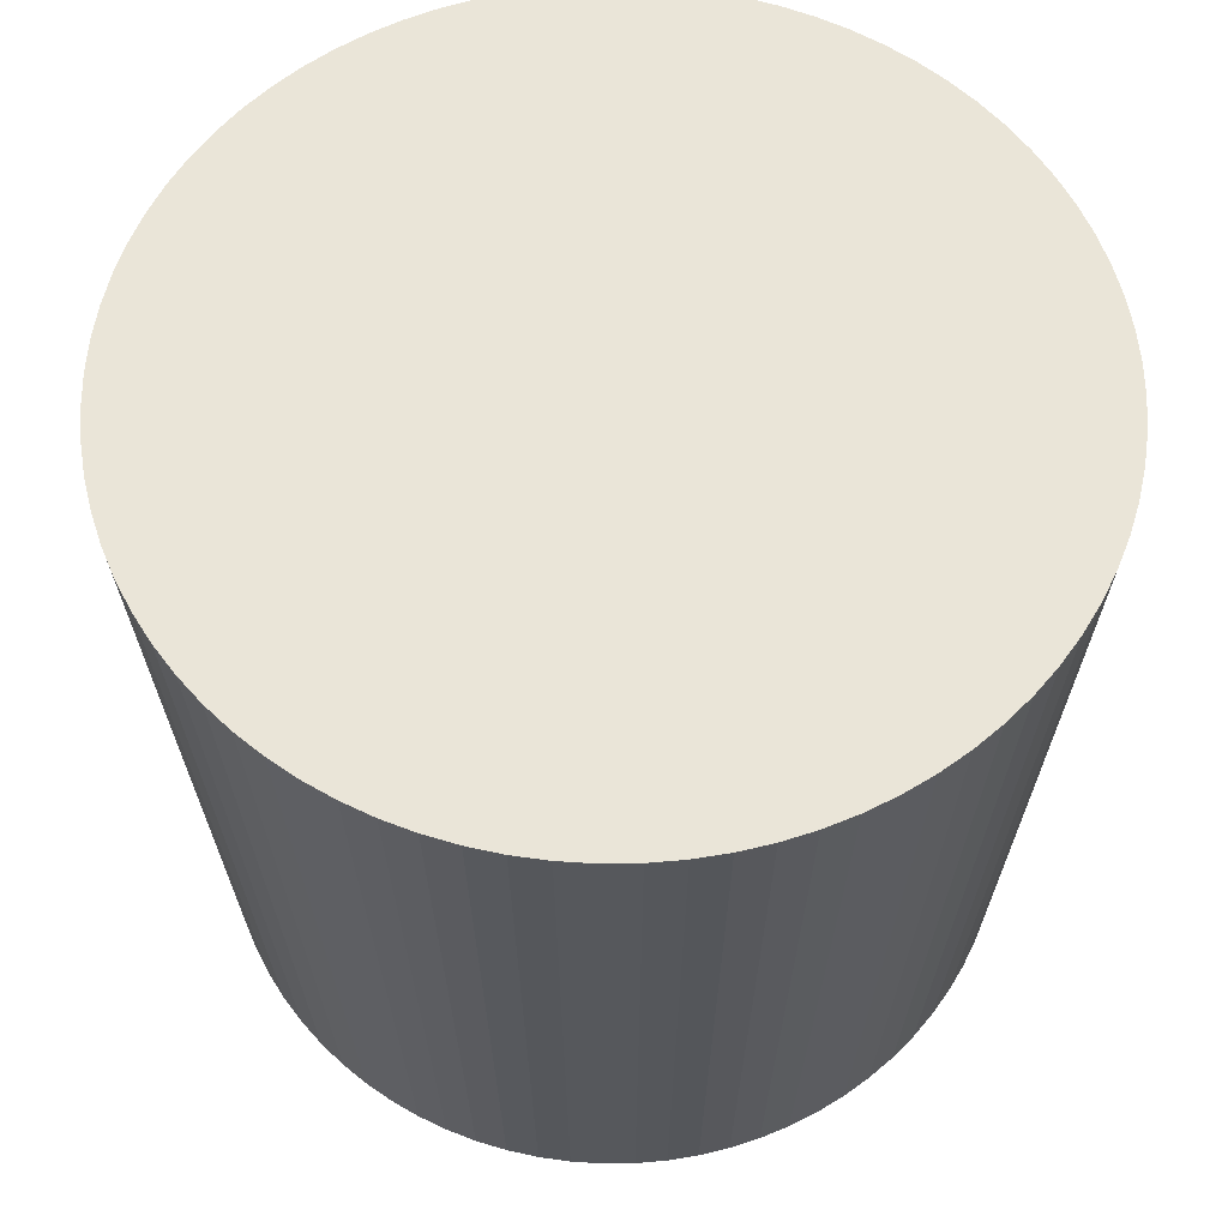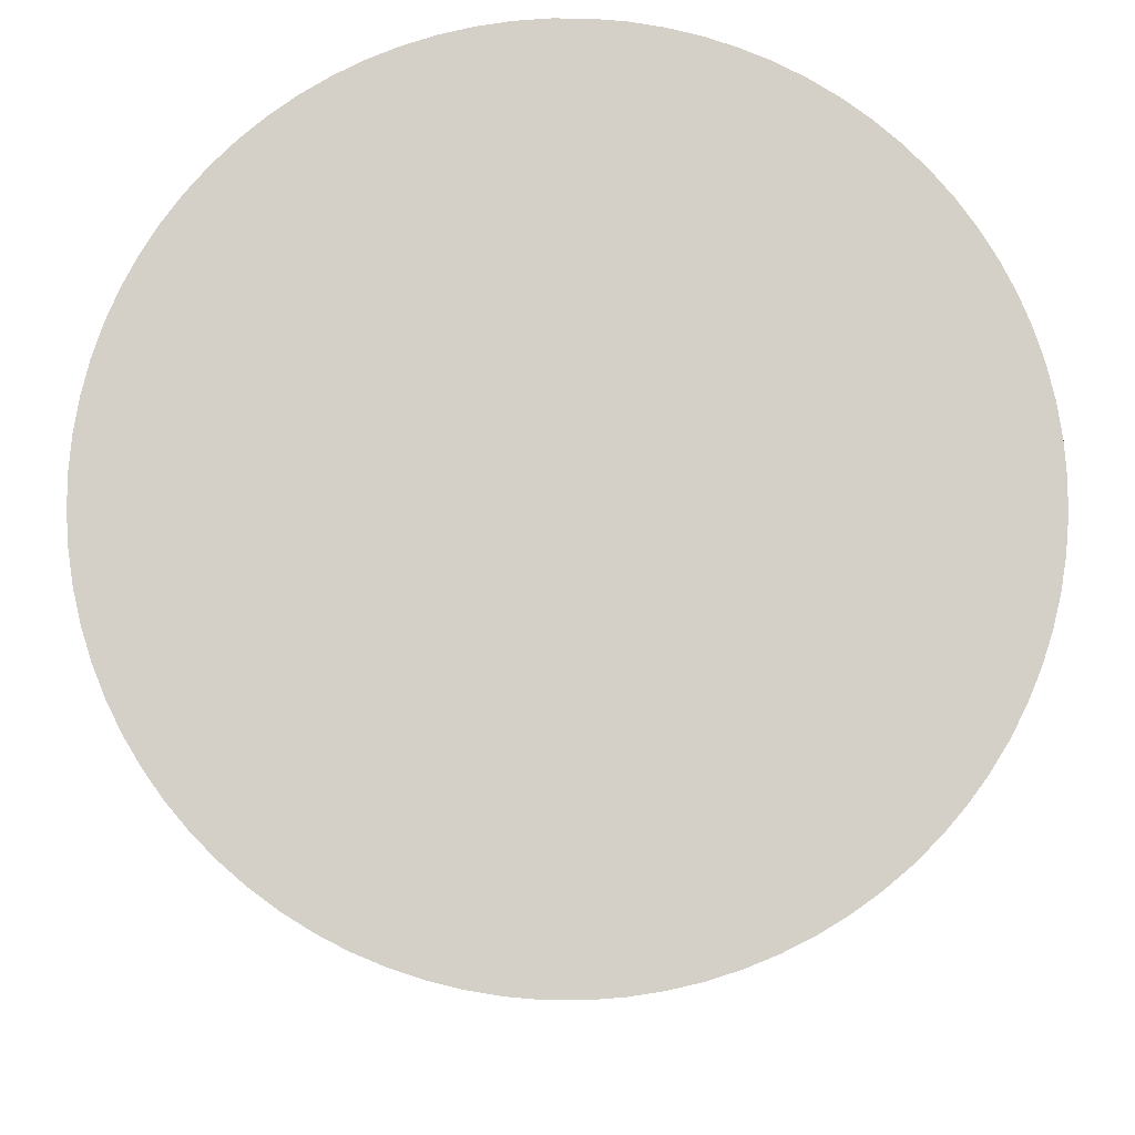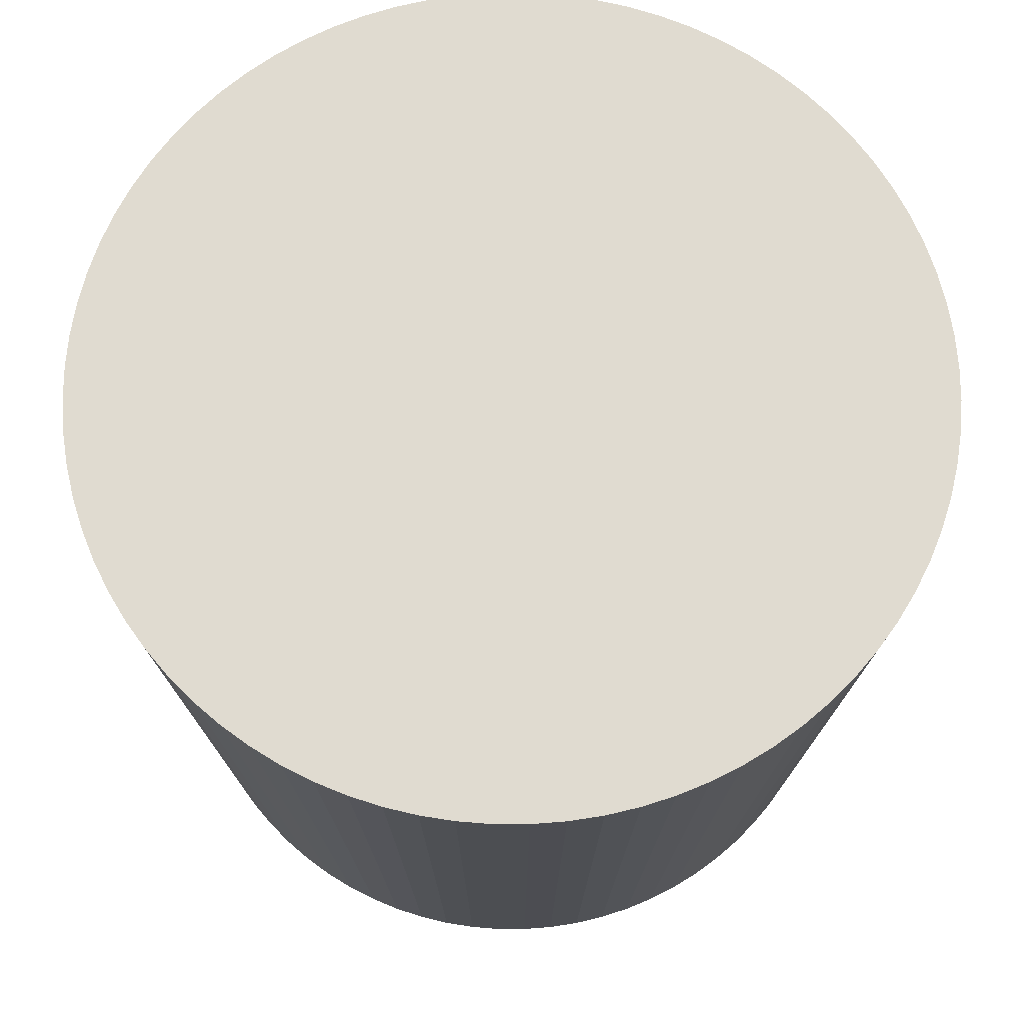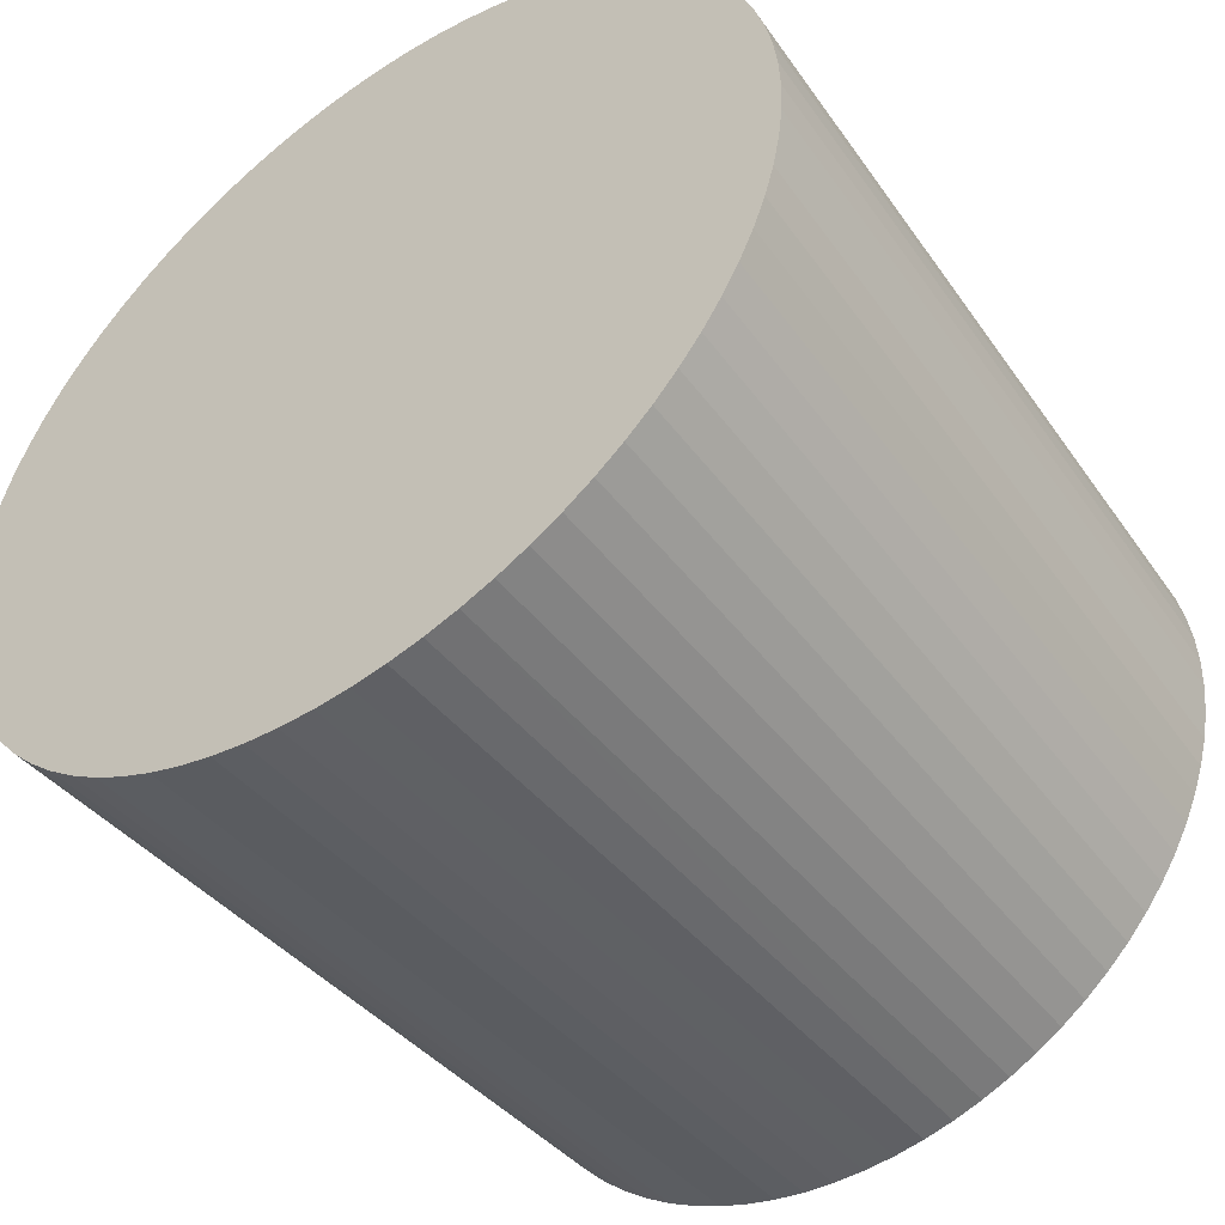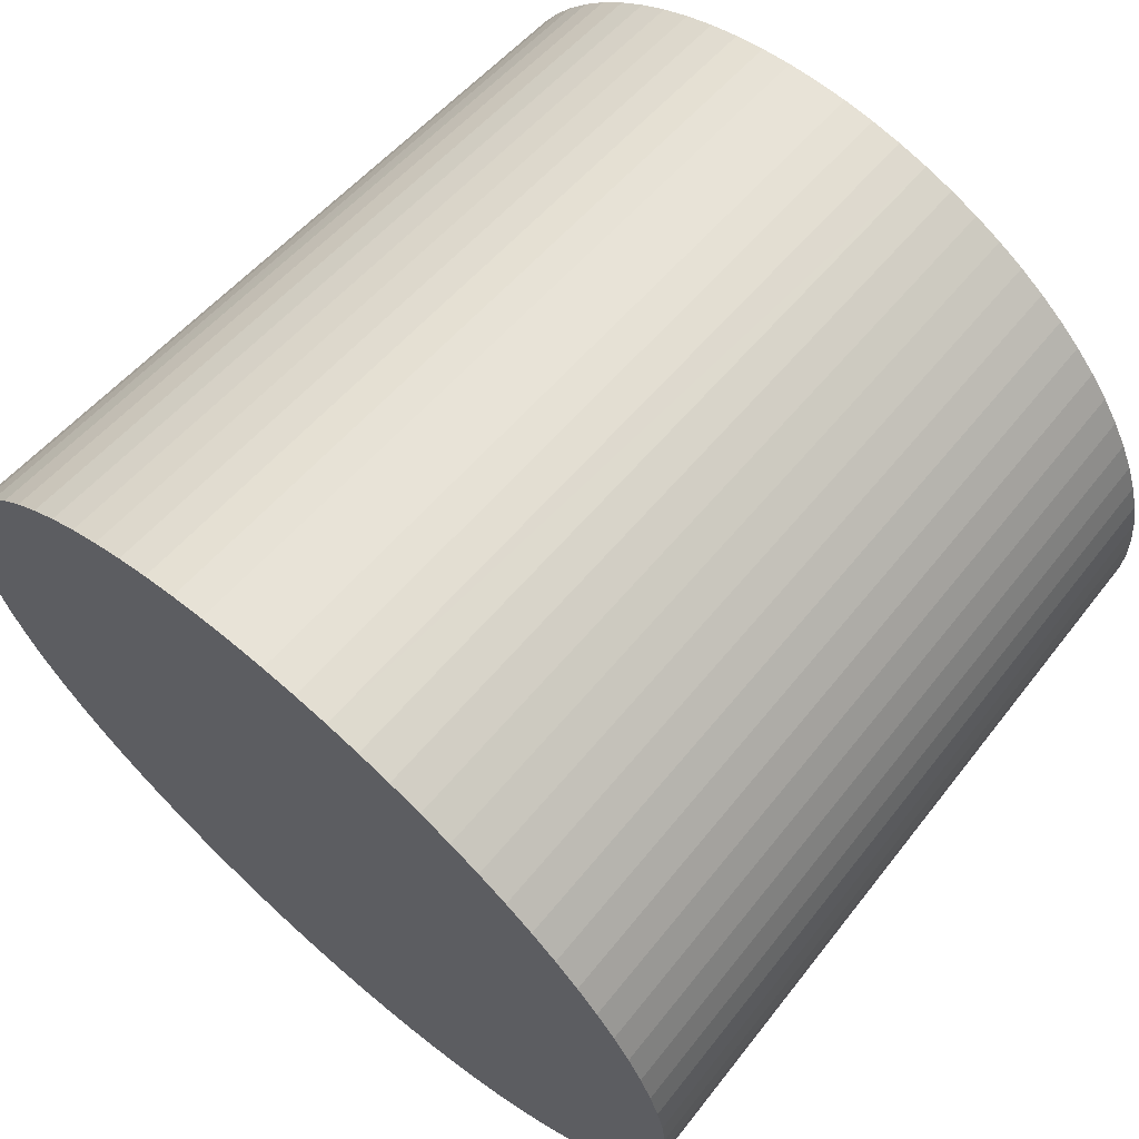
<metadata>
{"format":"obj","ext":"obj","renderer":"f3d","projection":"perspective","resolution":1024,"background":"white","views":[{"elev":59.3,"azim":-169.4,"up":"+Z"},{"elev":80.0,"azim":38.6,"up":"+Z"},{"elev":70.2,"azim":-11.2,"up":"+Z"},{"elev":-48.0,"azim":36.4,"up":"+Y"},{"elev":66.2,"azim":41.2,"up":"+Y"}]}
</metadata>
<code>
o 5d40e31ee5c46215e1d5d37d_ID3
v -6.813 -0.5378 -12.7
v -7.407 -1.179 0
v -7.476 -0.5937 0
v -6.834 0 -12.7
v -6.749 -1.076 -12.7
v -7.291 -1.757 0
v -7.5 0.002748 0
v -7.132 -2.32 0
v -6.645 -1.6 -12.7
v -6.929 -2.87 0
v -6.499 -2.115 -12.7
v -6.685 -3.401 0
v -6.315 -2.614 -12.7
v -6.091 -3.1 -12.7
v -5.831 -3.565 -12.7
v -6.398 -3.913 0
v -4.012 -5.533 -12.7
v -3.567 -5.83 -12.7
v -3.914 -6.398 0
v -5.707 -4.866 0
v -6.072 -4.402 0
v -5.533 -4.012 -12.7
v -5.201 -4.434 -12.7
v -4.833 -4.833 -12.7
v -5.304 -5.302 0
v -4.437 -5.198 -12.7
v -4.868 -5.705 0
v -4.404 -6.071 0
v -3.402 -6.684 0
v -3.1 -6.091 -12.7
v -2.871 -6.929 0
v -2.321 -7.132 0
v -2.617 -6.314 -12.7
v -1.602 -6.644 -12.7
v -1.758 -7.291 0
v -2.115 -6.499 -12.7
v -1.076 -6.749 -12.7
v -1.181 -7.406 0
v -0.5949 -7.476 0
v -0.5423 -6.812 -12.7
v -0 -7.5 0
v -0 -6.834 -12.7
v -6.812 0.5423 -12.7
v -7.476 0.594 0
v -7.406 1.181 0
v -6.749 1.076 -12.7
v -7.291 1.757 0
v -6.644 1.602 -12.7
v -6.499 2.115 -12.7
v -7.131 2.322 0
v -6.929 2.871 0
v -6.314 2.617 -12.7
v -6.684 3.403 0
v -6.091 3.1 -12.7
v -5.83 3.567 -12.7
v -6.398 3.914 0
v -6.071 4.403 0
v -5.533 4.012 -12.7
v -5.705 4.869 0
v -5.198 4.437 -12.7
v -4.833 4.833 -12.7
v -5.302 5.305 0
v -4.866 5.707 0
v -4.434 5.201 -12.7
v -4.402 6.072 0
v -4.012 5.533 -12.7
v -3.565 5.831 -12.7
v -3.912 6.398 0
v -3.401 6.684 0
v -3.1 6.091 -12.7
v -2.869 6.93 0
v -2.614 6.315 -12.7
v -2.115 6.499 -12.7
v -2.321 7.132 0
v -1.756 7.292 0
v -1.6 6.645 -12.7
v -1.18 7.407 0
v -1.076 6.749 -12.7
v -0.5423 6.812 -12.7
v -0.5949 7.476 0
v 0 6.834 -12.7
v 0 7.5 0
v 0.5949 -7.476 0
v -0 -6.834 -12.7
v 0.5423 -6.812 -12.7
v 1.076 -6.749 -12.7
v 1.756 -7.292 0
v 1.18 -7.407 0
v 2.869 -6.93 0
v 2.614 -6.315 -12.7
v 3.401 -6.684 0
v 2.115 -6.499 -12.7
v 2.321 -7.132 0
v 1.6 -6.645 -12.7
v 5.302 -5.305 0
v 4.866 -5.707 0
v 4.434 -5.201 -12.7
v 4.402 -6.072 0
v 3.912 -6.398 0
v 3.565 -5.831 -12.7
v 5.533 -4.012 -12.7
v 5.83 -3.567 -12.7
v 6.398 -3.914 0
v 4.833 -4.833 -12.7
v 5.198 -4.437 -12.7
v 5.705 -4.869 0
v 7.291 -1.757 0
v 7.131 -2.322 0
v 6.499 -2.115 -12.7
v 6.929 -2.871 0
v 6.684 -3.403 0
v 6.091 -3.1 -12.7
v 7.476 -0.594 0
v 6.812 -0.5423 -12.7
v 7.5 -0.002748 0
v 6.644 -1.602 -12.7
v 6.749 -1.076 -12.7
v 7.406 -1.181 0
v 6.749 1.076 -12.7
v 7.291 1.757 0
v 7.407 1.179 0
v 6.813 0.5378 -12.7
v 7.476 0.5937 0
v 6.834 -0 -12.7
v 6.315 2.614 -12.7
v 6.929 2.87 0
v 6.499 2.115 -12.7
v 7.132 2.32 0
v 6.645 1.6 -12.7
v 6.072 4.402 0
v 6.398 3.913 0
v 5.831 3.565 -12.7
v 6.685 3.401 0
v 6.091 3.1 -12.7
v 5.304 5.302 0
v 5.707 4.866 0
v 5.201 4.434 -12.7
v 5.533 4.012 -12.7
v 4.437 5.198 -12.7
v 4.868 5.705 0
v 4.833 4.833 -12.7
v 4.012 5.533 -12.7
v 4.404 6.071 0
v 3.914 6.398 0
v 3.567 5.83 -12.7
v 3.1 6.091 -12.7
v 3.402 6.684 0
v 2.617 6.314 -12.7
v 2.871 6.929 0
v 2.321 7.132 0
v 2.115 6.499 -12.7
v 1.602 6.644 -12.7
v 1.758 7.291 0
v 1.076 6.749 -12.7
v 1.181 7.406 0
v 0.5949 7.476 0
v 0.5423 6.812 -12.7
v 0 6.834 -12.7
v 0 7.5 0
v 6.314 -2.617 -12.7
v 6.071 -4.403 0
v 4.012 -5.533 -12.7
v 3.1 -6.091 -12.7
v -0 -7.5 0
v -2.617 -6.314 -12.7
v 6.315 2.614 -12.7
v -2.115 -6.499 -12.7
v 2.614 -6.315 -12.7
v 6.499 -2.115 -12.7
v 6.314 -2.617 -12.7
v 1.076 -6.749 -12.7
v 2.115 -6.499 -12.7
v 1.6 -6.645 -12.7
v 4.434 -5.201 -12.7
v 6.091 -3.1 -12.7
v 3.565 -5.831 -12.7
v 3.1 -6.091 -12.7
v 4.012 -5.533 -12.7
v 5.83 -3.567 -12.7
v 5.533 -4.012 -12.7
v 4.833 -4.833 -12.7
v 5.198 -4.437 -12.7
v 6.644 -1.602 -12.7
v 6.749 -1.076 -12.7
v 6.812 -0.5423 -12.7
v 0.5423 -6.812 -12.7
v 6.834 -0 -12.7
v 6.813 0.5378 -12.7
v -0.5423 -6.812 -12.7
v 6.499 2.115 -12.7
v -1.602 -6.644 -12.7
v -1.076 -6.749 -12.7
v 5.831 3.565 -12.7
v -4.012 -5.533 -12.7
v 5.533 4.012 -12.7
v -3.1 -6.091 -12.7
v 6.091 3.1 -12.7
v -5.201 -4.434 -12.7
v 4.012 5.533 -12.7
v 4.437 5.198 -12.7
v -4.833 -4.833 -12.7
v 5.201 4.434 -12.7
v -4.437 -5.198 -12.7
v 3.1 6.091 -12.7
v -6.091 -3.1 -12.7
v 2.617 6.314 -12.7
v -5.533 -4.012 -12.7
v -6.315 -2.614 -12.7
v 2.115 6.499 -12.7
v 0.5423 6.812 -12.7
v -6.813 -0.5378 -12.7
v -6.812 0.5423 -12.7
v 1.602 6.644 -12.7
v -6.645 -1.6 -12.7
v -6.749 -1.076 -12.7
v -6.644 1.602 -12.7
v -1.076 6.749 -12.7
v -0.5423 6.812 -12.7
v -4.434 5.201 -12.7
v -3.565 5.831 -12.7
v -6.314 2.617 -12.7
v -2.614 6.315 -12.7
v -4.012 5.533 -12.7
v 1.076 6.749 -12.7
v 0 6.834 -12.7
v -2.115 6.499 -12.7
v -1.6 6.645 -12.7
v -3.1 6.091 -12.7
v -6.091 3.1 -12.7
v -6.499 2.115 -12.7
v -5.198 4.437 -12.7
v -5.533 4.012 -12.7
v -5.83 3.567 -12.7
v -4.833 4.833 -12.7
v -6.749 1.076 -12.7
v -6.834 0 -12.7
v -6.499 -2.115 -12.7
v -5.831 -3.565 -12.7
v 3.567 5.83 -12.7
v 4.833 4.833 -12.7
v -3.567 -5.83 -12.7
v 6.645 1.6 -12.7
v 6.749 1.076 -12.7
v -0 -6.834 -12.7
v -7.406 1.181 0
v -3.912 6.398 0
v -4.866 5.707 0
v 7.132 2.32 0
v 6.929 2.87 0
v -0.5949 -7.476 0
v -6.684 3.403 0
v -6.929 2.871 0
v -5.705 4.869 0
v -7.131 2.322 0
v -6.398 3.914 0
v -4.402 6.072 0
v -6.071 4.403 0
v -5.302 5.305 0
v -3.401 6.684 0
v -7.291 1.757 0
v -2.869 6.93 0
v -7.476 0.594 0
v -7.5 0.002748 0
v -2.321 7.132 0
v -1.756 7.292 0
v -0.5949 7.476 0
v -1.18 7.407 0
v -7.476 -0.5937 0
v -7.407 -1.179 0
v -7.291 -1.757 0
v -7.132 -2.32 0
v -6.929 -2.87 0
v 0.5949 7.476 0
v -6.072 -4.402 0
v 2.321 7.132 0
v -6.398 -3.913 0
v 1.758 7.291 0
v 1.181 7.406 0
v -6.685 -3.401 0
v 4.404 6.071 0
v -5.304 -5.302 0
v -4.868 -5.705 0
v 2.871 6.929 0
v -5.707 -4.866 0
v 3.402 6.684 0
v -3.402 -6.684 0
v 5.707 4.866 0
v 5.304 5.302 0
v -4.404 -6.071 0
v 4.868 5.705 0
v 6.685 3.401 0
v 6.398 3.913 0
v -1.758 -7.291 0
v 6.072 4.402 0
v -2.871 -6.929 0
v 0.5949 -7.476 0
v -1.181 -7.406 0
v 7.5 -0.002748 0
v 1.18 -7.407 0
v 1.756 -7.292 0
v 7.407 1.179 0
v 7.476 0.5937 0
v 2.869 -6.93 0
v 3.401 -6.684 0
v 7.406 -1.181 0
v -0 -7.5 0
v 4.866 -5.707 0
v 3.912 -6.398 0
v 6.398 -3.914 0
v 5.705 -4.869 0
v 6.071 -4.403 0
v 6.929 -2.871 0
v 6.684 -3.403 0
v 7.131 -2.322 0
v 4.402 -6.072 0
v 5.302 -5.305 0
v 7.291 -1.757 0
v 7.476 -0.594 0
v 2.321 -7.132 0
v 7.291 1.757 0
v -2.321 -7.132 0
v -3.914 -6.398 0
v 3.914 6.398 0
v 0 7.5 0
g 5d40e31ee5c46215e1d5d37d_ID3_ID10
f 1 2 3
f 3 4 1
f 2 5 6
f 7 4 3
f 8 6 9
f 5 9 6
f 10 8 11
f 9 11 8
f 12 10 13
f 10 11 13
f 13 14 12
f 15 16 14
f 17 18 19
f 20 21 22
f 21 15 22
f 22 23 20
f 16 15 21
f 24 25 23
f 25 20 23
f 24 26 27
f 27 25 24
f 19 28 17
f 26 28 27
f 14 16 12
f 26 17 28
f 19 18 29
f 29 30 31
f 29 18 30
f 32 31 33
f 31 30 33
f 34 35 36
f 33 36 32
f 37 38 34
f 35 32 36
f 34 38 35
f 38 37 39
f 40 41 39
f 2 1 5
f 40 42 41
f 40 39 37
f 43 7 44
f 7 43 4
f 45 46 44
f 43 44 46
f 45 47 48
f 48 46 45
f 49 47 50
f 47 49 48
f 51 52 50
f 49 50 52
f 51 53 54
f 54 52 51
f 55 53 56
f 53 55 54
f 57 58 56
f 55 56 58
f 57 59 60
f 60 58 57
f 61 59 62
f 59 61 60
f 63 64 62
f 61 62 64
f 63 65 66
f 66 64 63
f 67 65 68
f 65 67 66
f 69 70 68
f 67 68 70
f 69 71 72
f 72 70 69
f 73 71 74
f 71 73 72
f 75 76 74
f 73 74 76
f 75 77 78
f 78 76 75
f 79 77 80
f 77 79 78
f 79 80 81
f 81 80 82
f 83 84 85
f 86 87 88
f 89 90 91
f 92 93 94
f 95 96 97
f 98 99 100
f 101 102 103
f 104 105 106
f 107 108 109
f 110 111 112
f 113 114 115
f 116 117 118
f 119 120 121
f 122 123 124
f 125 126 127
f 128 129 127
f 130 131 132
f 133 125 134
f 135 136 137
f 130 138 136
f 139 140 141
f 135 141 140
f 139 142 143
f 143 140 139
f 144 142 145
f 142 144 143
f 146 147 145
f 144 145 147
f 146 148 149
f 149 147 146
f 150 148 151
f 148 150 149
f 152 153 151
f 150 151 153
f 152 154 155
f 155 153 152
f 156 154 157
f 154 156 155
f 158 159 157
f 156 157 159
f 138 130 132
f 136 138 137
f 141 135 137
f 131 134 132
f 133 126 125
f 134 131 133
f 128 120 129
f 127 126 128
f 107 116 118
f 122 119 121
f 119 129 120
f 124 123 115
f 123 122 121
f 113 117 114
f 115 114 124
f 113 118 117
f 109 108 160
f 116 107 109
f 112 160 110
f 160 108 110
f 103 102 111
f 102 112 111
f 101 161 105
f 161 101 103
f 161 106 105
f 162 97 96
f 104 95 97
f 106 95 104
f 162 96 98
f 100 162 98
f 91 163 99
f 163 100 99
f 89 92 90
f 91 90 163
f 89 93 92
f 94 87 86
f 93 87 94
f 83 85 88
f 86 88 85
f 84 83 164
f 165 166 167
f 168 169 170
f 171 172 173
f 174 170 175
f 176 177 168
f 178 176 174
f 179 180 175
f 181 174 182
f 180 182 175
f 176 170 174
f 174 175 182
f 183 169 168
f 170 176 168
f 171 183 172
f 183 168 172
f 184 183 185
f 186 183 171
f 187 185 188
f 186 185 183
f 189 185 186
f 185 189 188
f 167 190 191
f 192 191 189
f 193 194 195
f 196 193 197
f 198 199 200
f 201 202 203
f 204 205 206
f 198 207 199
f 206 208 209
f 210 211 212
f 213 214 215
f 216 217 218
f 210 212 218
f 219 220 221
f 220 222 221
f 219 223 220
f 224 213 210
f 225 210 218
f 217 226 227
f 220 228 222
f 221 229 219
f 230 221 216
f 231 229 232
f 229 233 232
f 231 219 229
f 234 219 231
f 216 222 226
f 221 222 216
f 216 226 217
f 218 212 216
f 235 216 212
f 211 210 215
f 236 212 211
f 214 213 237
f 210 213 215
f 208 237 209
f 213 209 237
f 204 238 205
f 208 206 205
f 239 199 238
f 239 238 204
f 240 198 200
f 238 199 207
f 202 201 240
f 198 240 201
f 195 194 202
f 194 203 202
f 196 241 193
f 194 193 241
f 165 197 166
f 196 197 165
f 242 191 190
f 166 190 167
f 243 189 191
f 191 242 243
f 186 244 189
f 189 243 188
f 245 246 247
f 248 249 250
f 251 252 253
f 254 253 252
f 251 253 255
f 247 246 256
f 253 257 255
f 253 247 258
f 245 247 254
f 254 247 253
f 259 246 245
f 245 254 260
f 259 245 261
f 262 263 245
f 261 245 263
f 264 263 265
f 261 263 264
f 263 266 267
f 265 263 267
f 268 269 266
f 268 266 263
f 270 271 266
f 270 266 269
f 271 272 273
f 273 266 271
f 274 275 276
f 277 278 279
f 280 281 282
f 283 284 285
f 286 287 288
f 289 290 280
f 291 292 293
f 294 287 295
f 248 250 296
f 297 250 291
f 298 299 300
f 301 296 302
f 303 304 305
f 305 298 303
f 306 296 250
f 307 305 308
f 309 310 311
f 312 310 313
f 310 312 314
f 310 309 313
f 308 315 307
f 310 314 307
f 307 316 310
f 314 317 305
f 305 307 314
f 298 305 318
f 304 308 305
f 300 319 298
f 319 303 298
f 298 302 296
f 299 298 296
f 248 296 320
f 301 320 296
f 249 291 250
f 293 292 321
f 291 293 297
f 294 295 321
f 321 292 294
f 322 286 288
f 295 287 286
f 289 288 290
f 288 289 322
f 282 289 280
f 285 281 323
f 280 323 281
f 274 284 283
f 284 281 285
f 277 276 275
f 275 274 283
f 273 279 278
f 277 279 276
f 273 324 266
f 273 272 279

</code>
